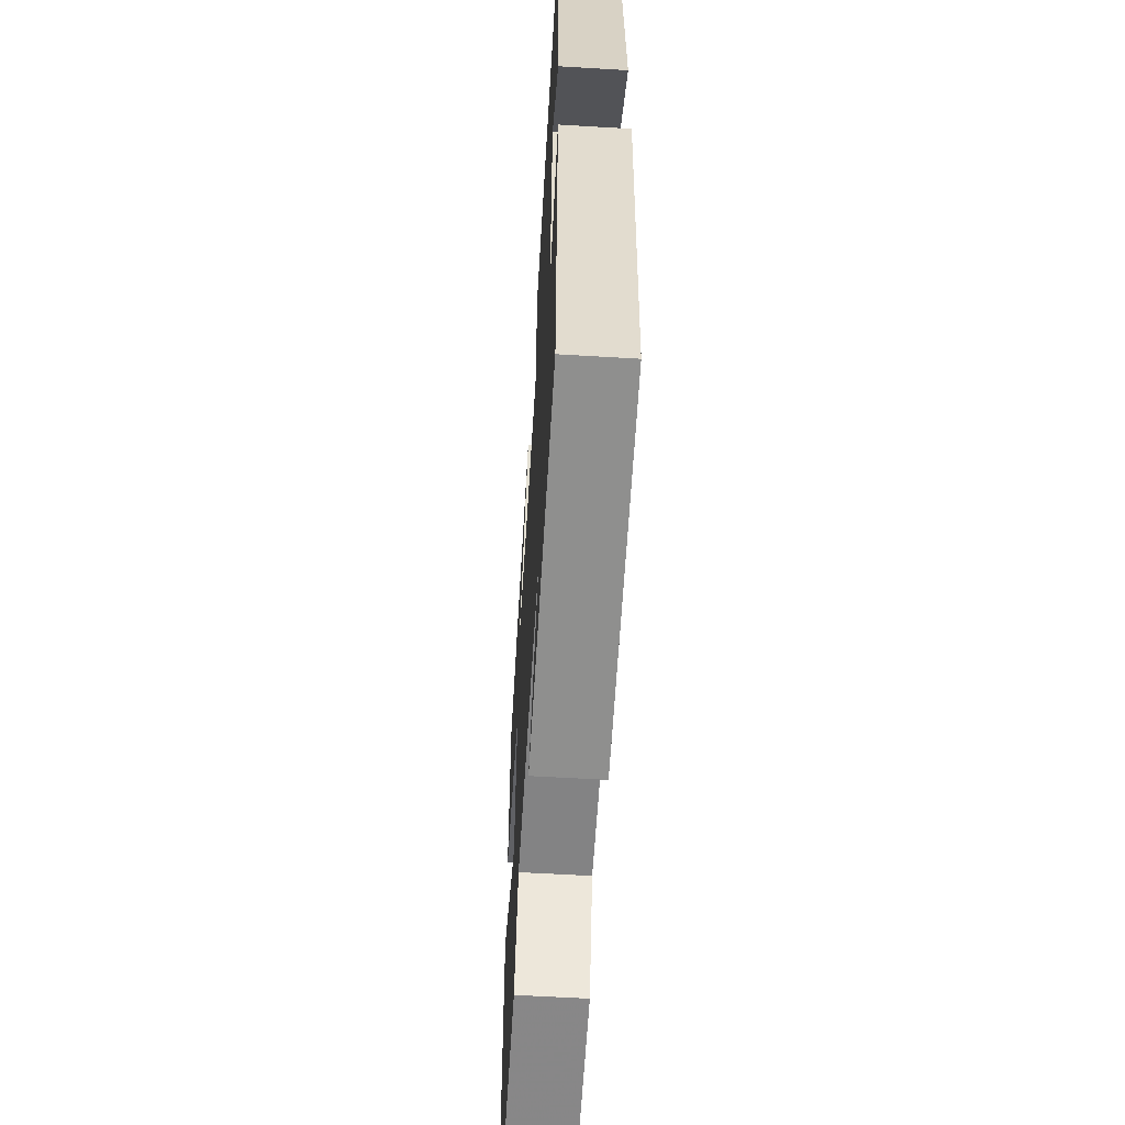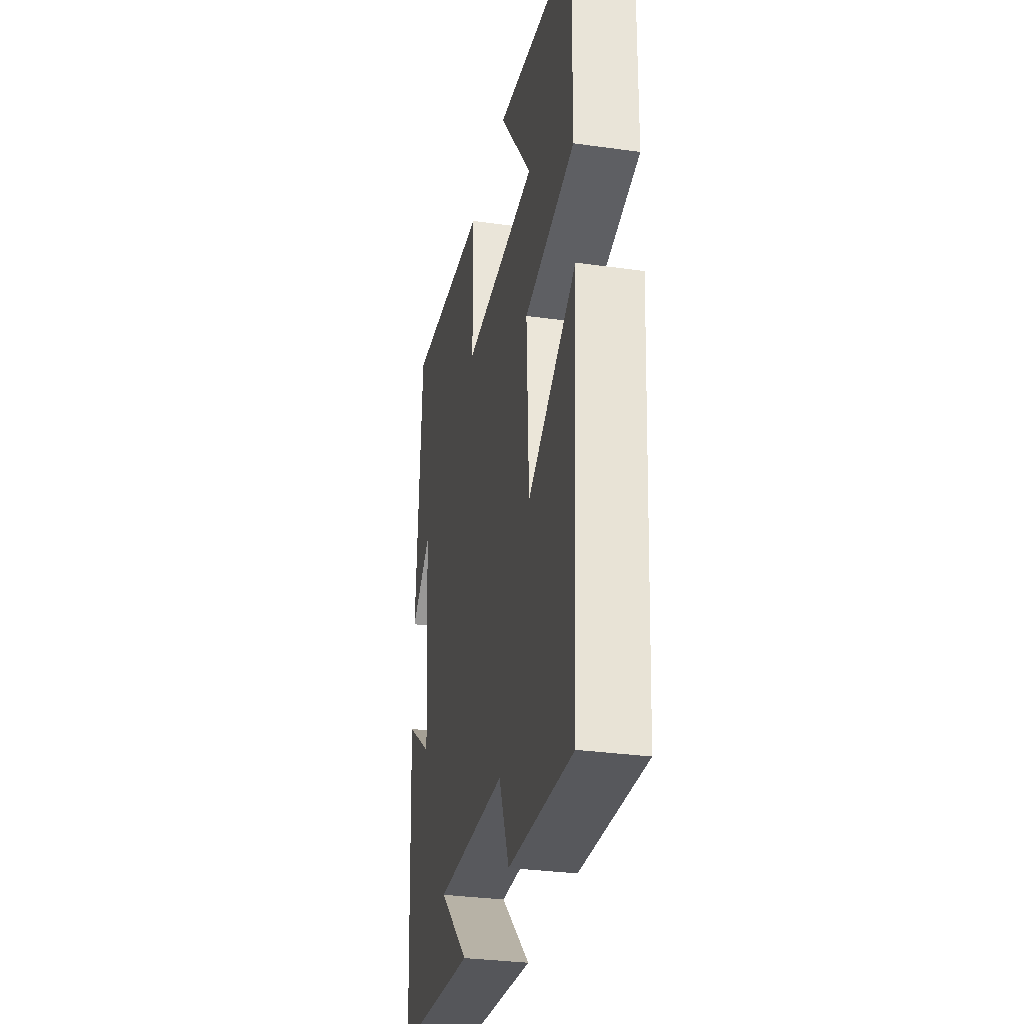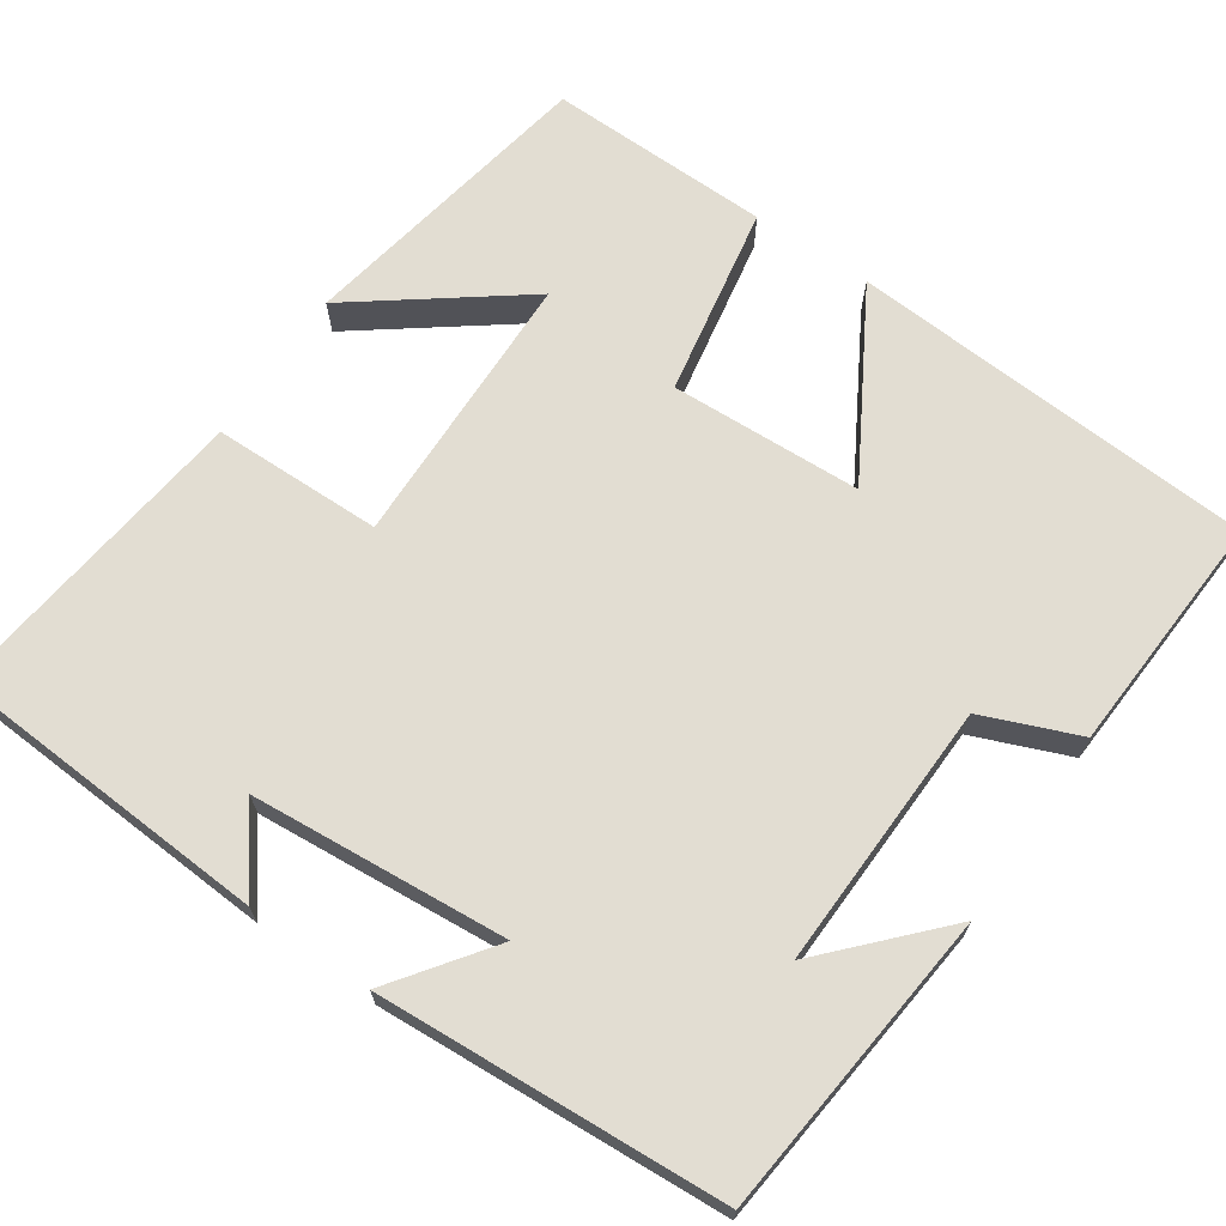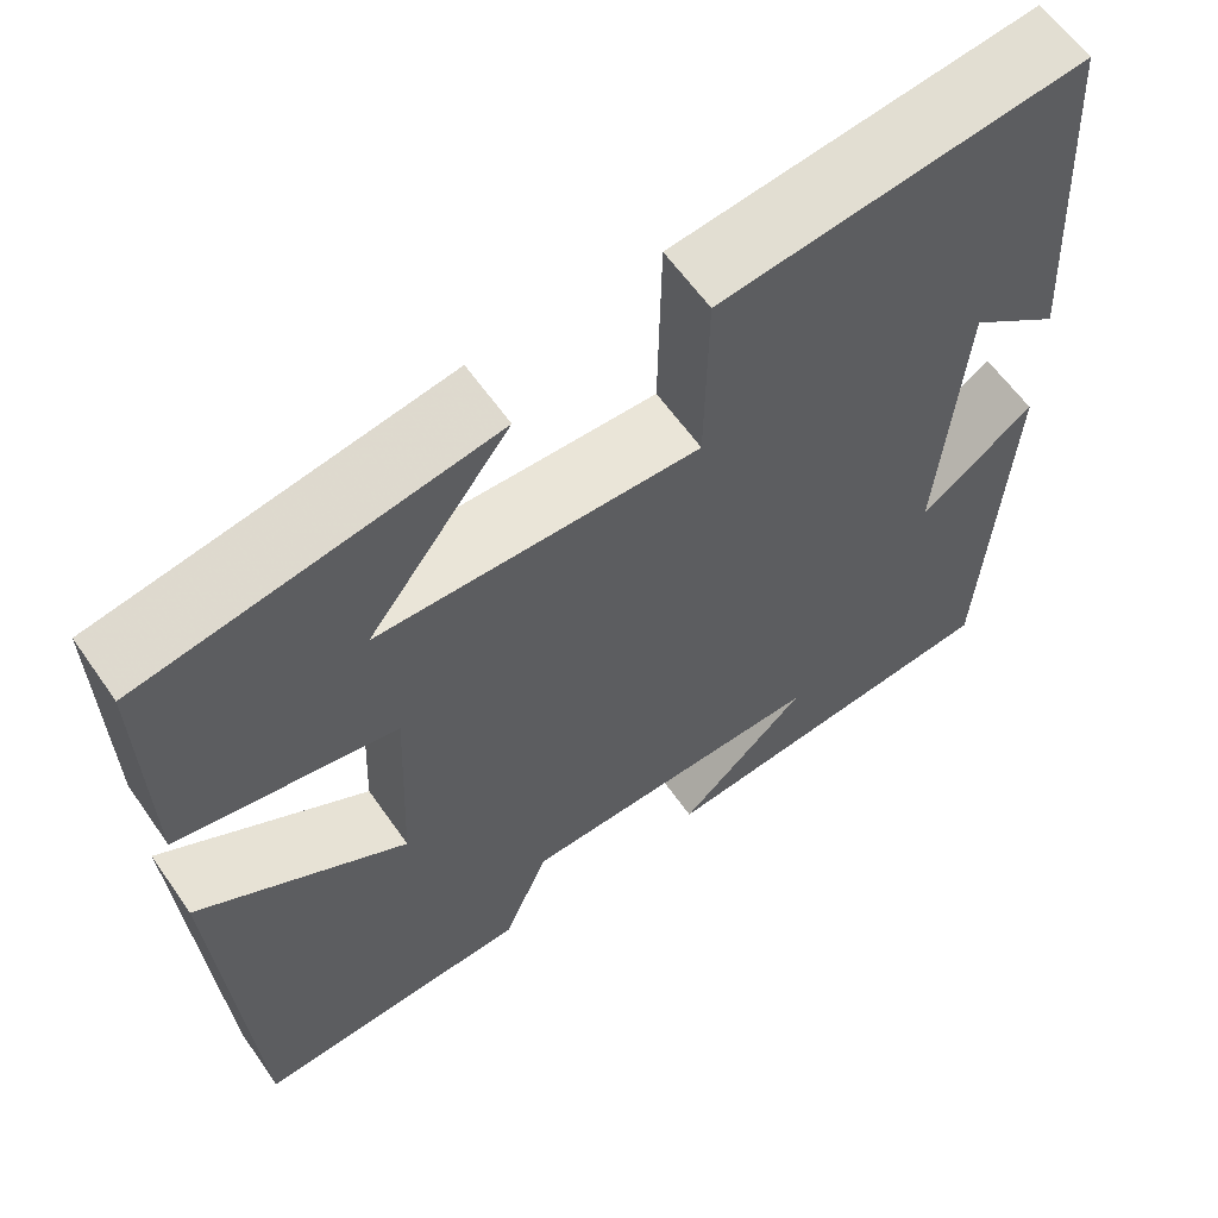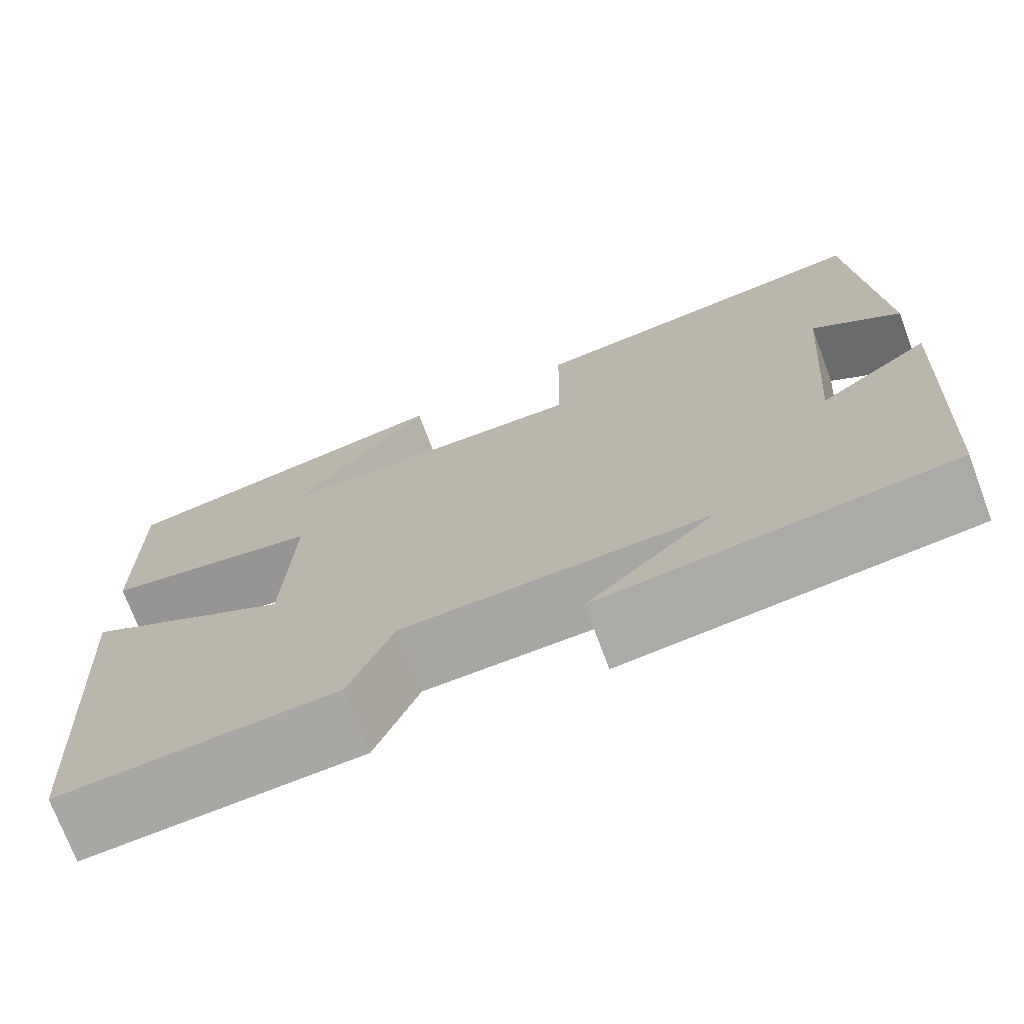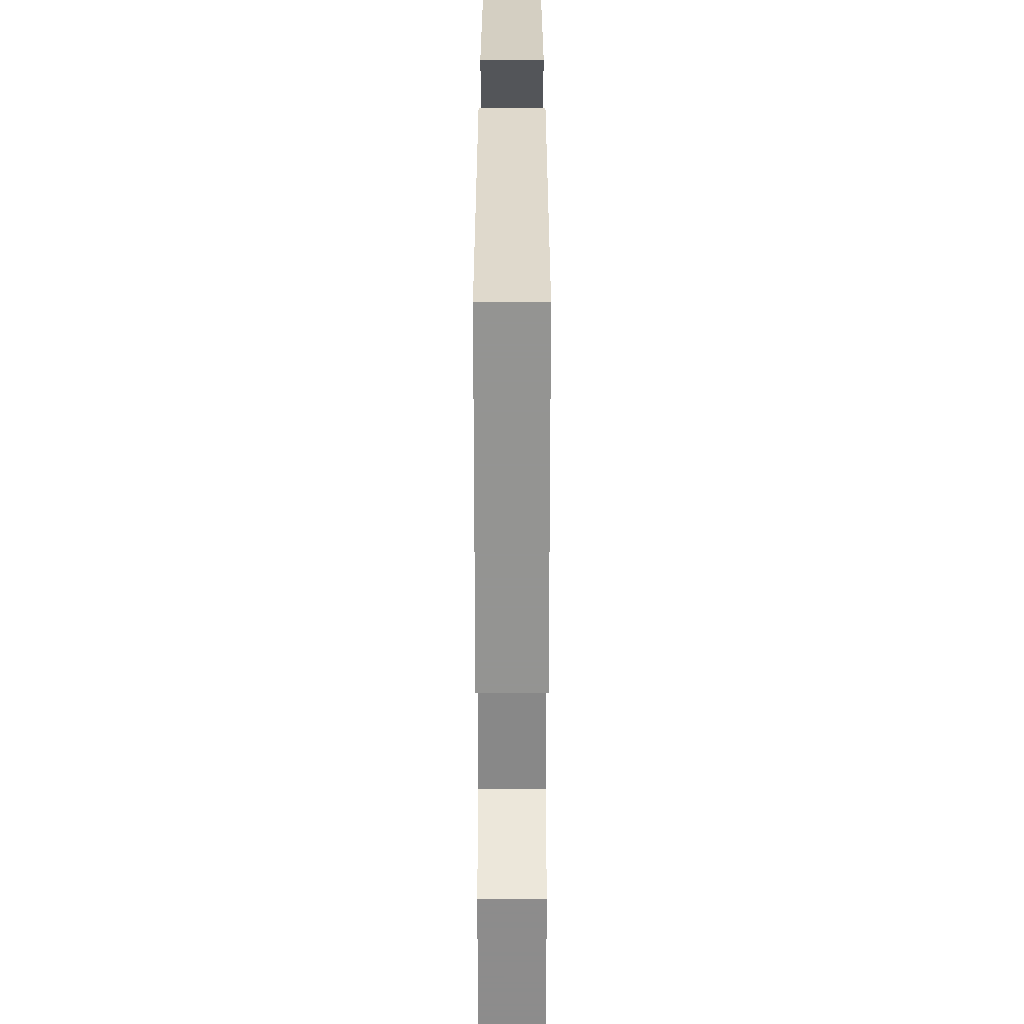
<metadata>
{"format":"obj","ext":"obj","renderer":"f3d","projection":"perspective","resolution":1024,"background":"white","views":[{"elev":-59.4,"azim":86.5,"up":"+Z"},{"elev":-31.7,"azim":-101.2,"up":"+Z"},{"elev":68.3,"azim":124.3,"up":"+Y"},{"elev":60.9,"azim":-34.8,"up":"+Z"},{"elev":-73.3,"azim":20.5,"up":"+Z"},{"elev":-61.1,"azim":90.0,"up":"+Z"}]}
</metadata>
<code>
v 0.474 0.07 -0.46
v 0.084 0.07 -0.5
v 0.225 0.07 -0.369
v -0.113 0.07 -0.379
v -0.162 0.07 -0.5
v -0.467 0.07 -0.517
v -0.5 0.07 -0.002
v -0.27 0.07 -0.136
v -0.26 0.07 0.106
v -0.5 0.07 0.15
v -0.505 0.07 0.431
v -0.123 0.07 0.5
v -0.278 0.07 0.294
v 0.074 0.07 0.286
v 0.077 0.07 0.5
v 0.475 0.07 0.548
v 0.5 0.07 0.137
v 0.401 0.07 0.212
v 0.375 0.07 -0.112
v 0.5 0.07 -0.021
v 0.474 0 -0.46
v 0.084 0 -0.5
v 0.225 0 -0.369
v -0.113 0 -0.379
v -0.162 0 -0.5
v -0.467 0 -0.517
v -0.5 0 -0.002
v -0.27 0 -0.136
v -0.26 0 0.106
v -0.5 0 0.15
v -0.505 0 0.431
v -0.123 0 0.5
v -0.278 0 0.294
v 0.074 0 0.286
v 0.077 0 0.5
v 0.475 0 0.548
v 0.5 0 0.137
v 0.401 0 0.212
v 0.375 0 -0.112
v 0.5 0 -0.021
f 19 20 1
f 15 16 17 18
f 14 15 18 19
f 13 14 19 1
f 11 12 13
f 9 10 11 13
f 5 6 7 8
f 4 5 8 9
f 3 4 9 13
f 1 2 3
f 1 3 13
f 21 40 39
f 38 37 36 35
f 39 38 35 34
f 21 39 34 33
f 33 32 31
f 33 31 30 29
f 28 27 26 25
f 29 28 25 24
f 33 29 24 23
f 23 22 21
f 33 23 21
f 1 21 22 2
f 2 22 23 3
f 3 23 24 4
f 4 24 25 5
f 5 25 26 6
f 6 26 27 7
f 7 27 28 8
f 8 28 29 9
f 9 29 30 10
f 10 30 31 11
f 11 31 32 12
f 12 32 33 13
f 13 33 34 14
f 14 34 35 15
f 15 35 36 16
f 16 36 37 17
f 17 37 38 18
f 18 38 39 19
f 19 39 40 20
f 20 40 21 1

</code>
